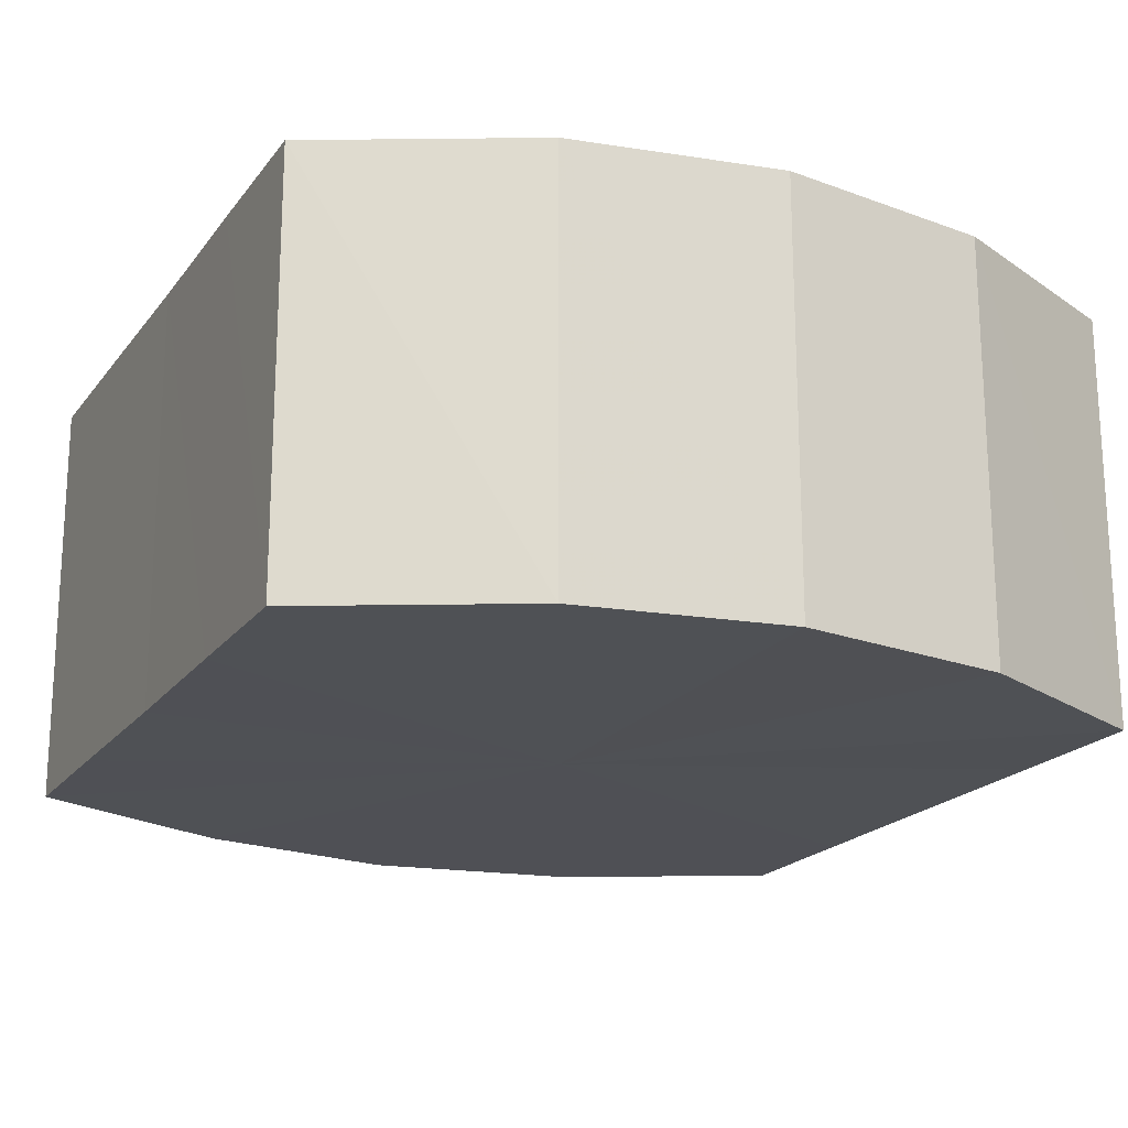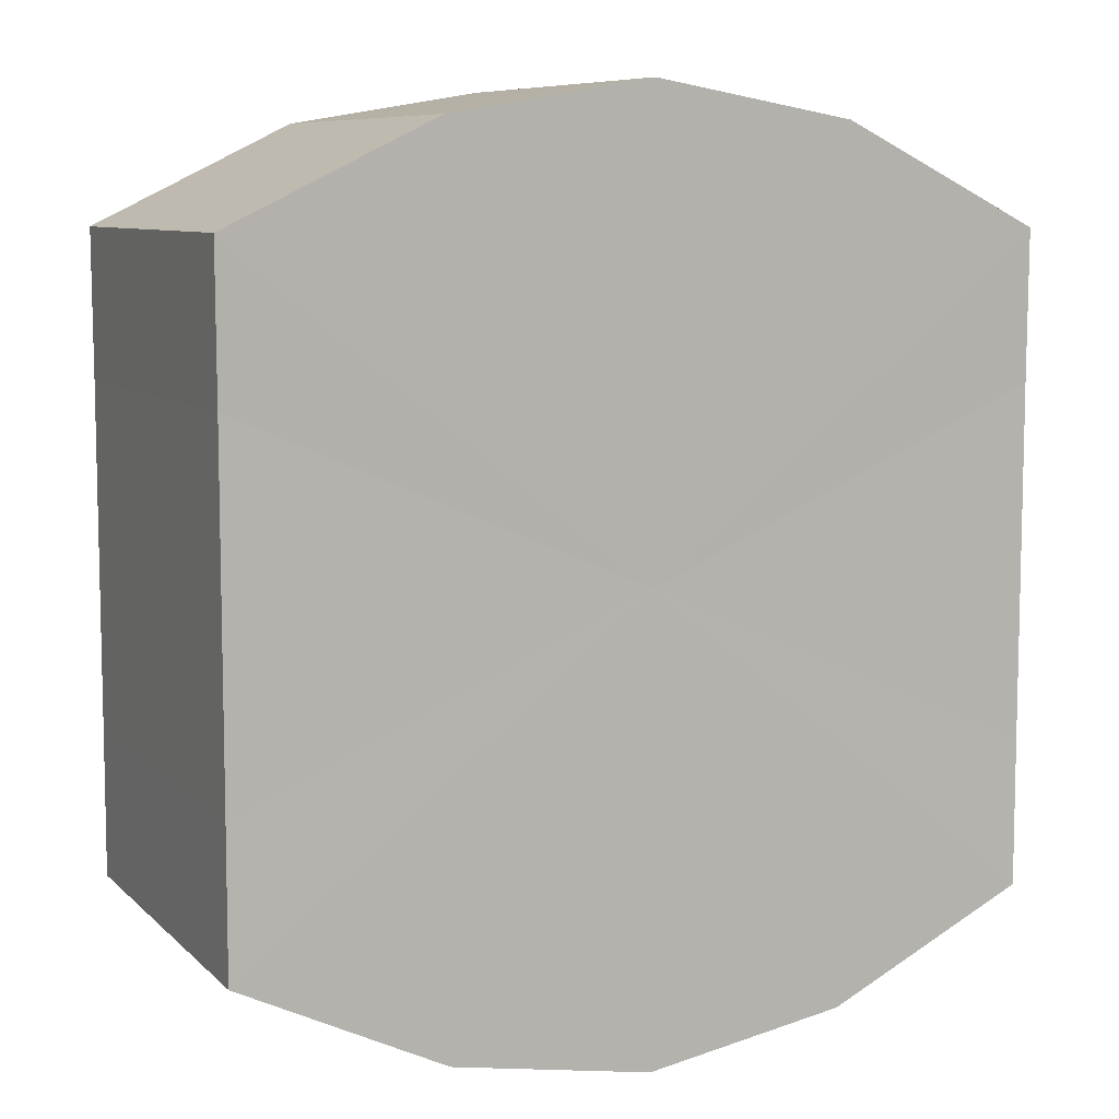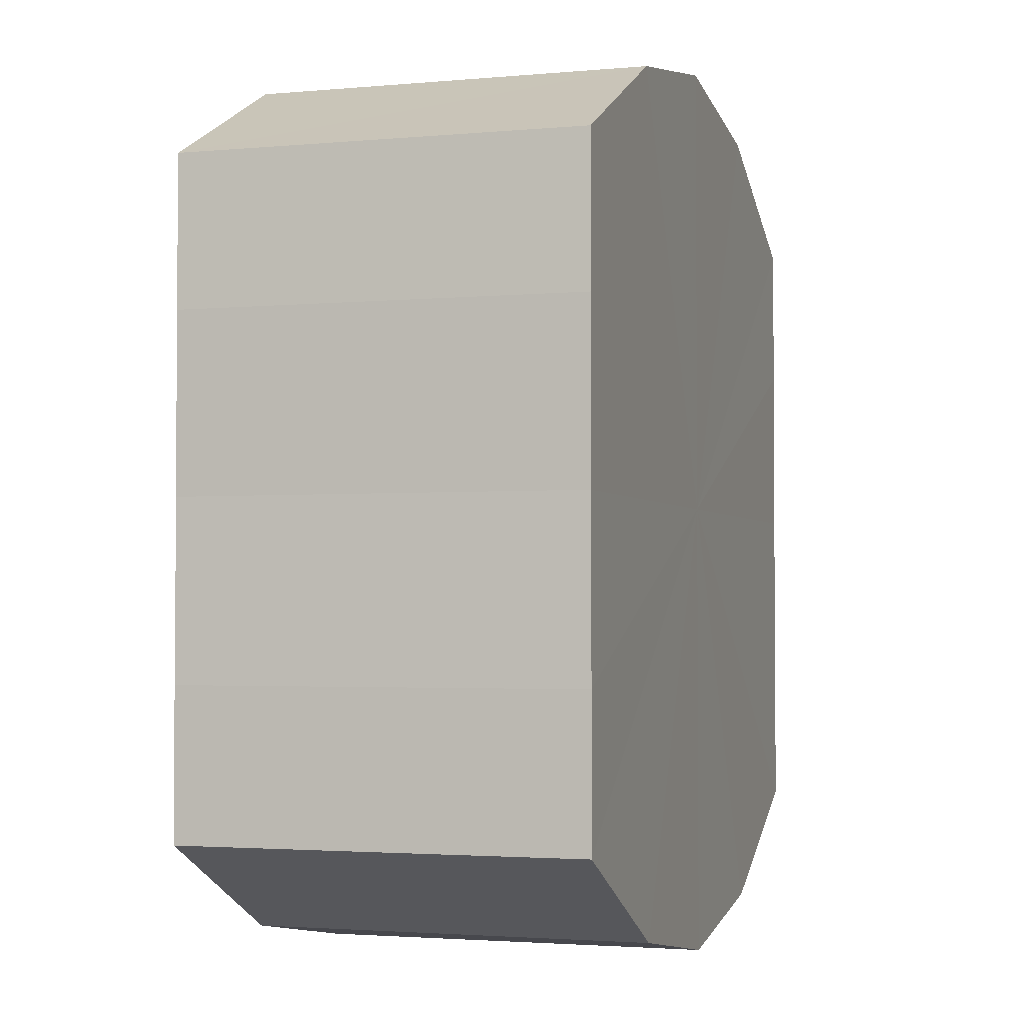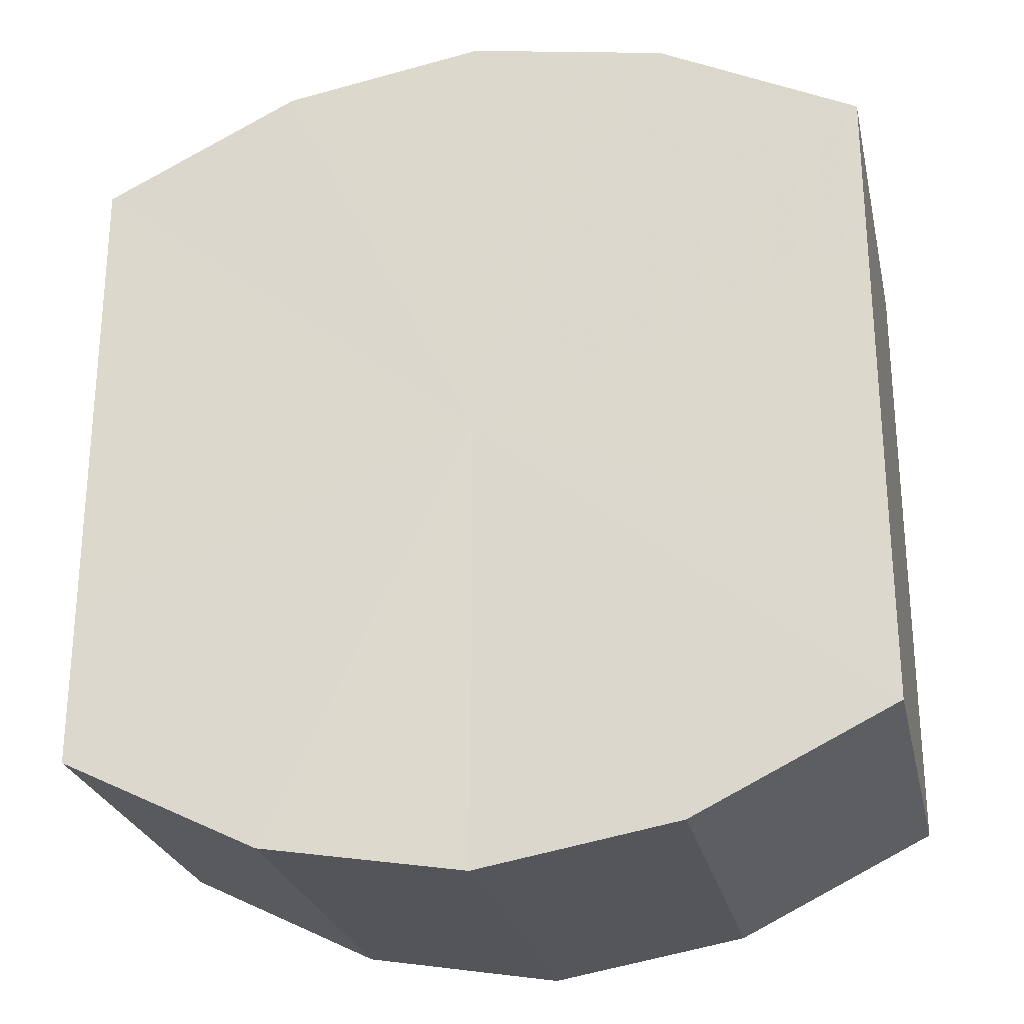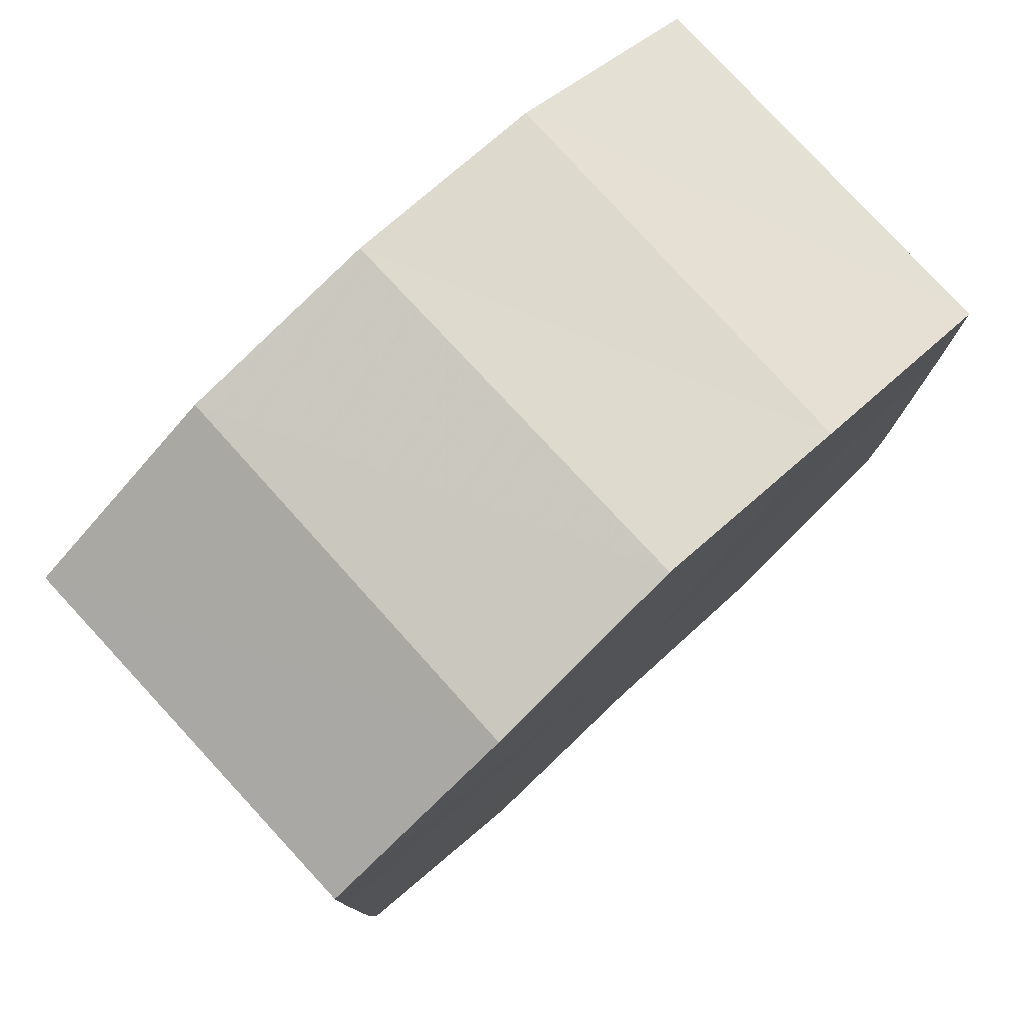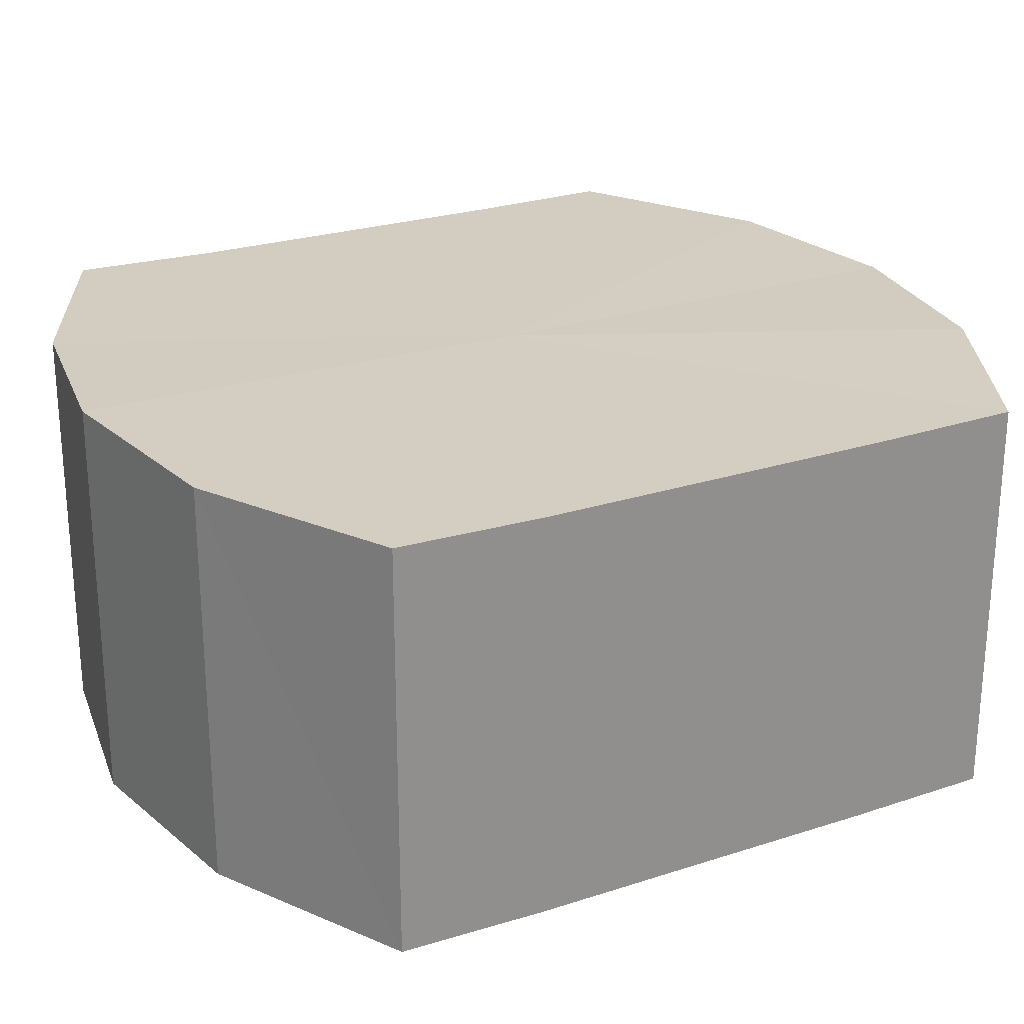
<metadata>
{"format":"obj","ext":"obj","renderer":"f3d","projection":"perspective","resolution":1024,"background":"white","views":[{"elev":-19.6,"azim":-25.5,"up":"+Y"},{"elev":8.3,"azim":155.3,"up":"+Z"},{"elev":-2.5,"azim":107.8,"up":"+Z"},{"elev":-25.8,"azim":-167.7,"up":"+Z"},{"elev":78.8,"azim":-42.7,"up":"+Z"},{"elev":24.8,"azim":-117.8,"up":"+Y"}]}
</metadata>
<code>
o 625
v 2215 1902 9.173
v 2215 1902 9.171
v 2215 1902 9.173
v 2215 1902 9.166
v 2215 1902 9.171
v 2215 1902 9.171
v 2215 1902 9.171
v 2215 1902 9.159
v 2215 1902 9.166
v 2215 1902 9.166
v 2215 1902 9.166
v 2215 1902 9.15
v 2215 1902 9.159
v 2215 1902 9.159
v 2215 1902 9.159
v 2215 1902 9.141
v 2215 1902 9.15
v 2215 1902 9.15
v 2215 1902 9.15
v 2215 1902 9.134
v 2215 1902 9.141
v 2215 1902 9.141
v 2215 1902 9.141
v 2215 1902 9.129
v 2215 1902 9.134
v 2215 1902 9.134
v 2215 1902 9.134
v 2215 1902 9.127
v 2215 1902 9.129
v 2215 1902 9.129
v 2215 1902 9.129
v 2215 1902 9.127
v 2215 1902 9.173
v 2215 1902 9.171
v 2215 1902 9.171
v 2215 1902 9.166
v 2215 1902 9.166
v 2215 1902 9.171
v 2215 1902 9.173
v 2215 1902 9.166
v 2215 1902 9.171
v 2215 1902 9.159
v 2215 1902 9.159
v 2215 1902 9.159
v 2215 1902 9.166
v 2215 1902 9.15
v 2215 1902 9.159
v 2215 1902 9.15
v 2215 1902 9.15
v 2215 1902 9.141
v 2215 1902 9.15
v 2215 1902 9.134
v 2215 1902 9.141
v 2215 1902 9.141
v 2215 1902 9.141
v 2215 1902 9.129
v 2215 1902 9.134
v 2215 1902 9.127
v 2215 1902 9.129
v 2215 1902 9.134
v 2215 1902 9.134
v 2215 1902 9.129
v 2215 1902 9.127
v 2215 1902 9.129
v 2215 1902 9.15
v 2215 1902 9.171
v 2215 1902 9.173
v 2215 1902 9.166
v 2215 1902 9.171
v 2215 1902 9.159
v 2215 1902 9.166
v 2215 1902 9.15
v 2215 1902 9.159
v 2215 1902 9.141
v 2215 1902 9.15
v 2215 1902 9.134
v 2215 1902 9.141
v 2215 1902 9.129
v 2215 1902 9.134
v 2215 1902 9.127
v 2215 1902 9.129
v 2215 1902 9.15
v 2215 1902 9.173
v 2215 1902 9.171
v 2215 1902 9.171
v 2215 1902 9.166
v 2215 1902 9.166
v 2215 1902 9.159
v 2215 1902 9.159
v 2215 1902 9.15
v 2215 1902 9.15
v 2215 1902 9.141
v 2215 1902 9.141
v 2215 1902 9.134
v 2215 1902 9.134
v 2215 1902 9.129
v 2215 1902 9.129
v 2215 1902 9.127
f 1 2 3
f 2 4 5
f 6 1 7
f 4 8 9
f 10 6 11
f 8 12 13
f 14 10 15
f 12 16 17
f 18 14 19
f 16 20 21
f 22 18 23
f 20 24 25
f 26 22 27
f 24 28 29
f 30 26 31
f 28 30 32
f 33 34 35
f 35 36 37
f 38 39 33
f 40 41 38
f 37 42 43
f 44 45 40
f 46 47 44
f 43 48 49
f 50 51 46
f 52 53 50
f 49 54 55
f 56 57 52
f 58 59 56
f 55 60 61
f 62 63 58
f 61 64 62
f 65 66 67
f 65 68 66
f 65 67 69
f 65 70 68
f 65 69 71
f 65 72 70
f 65 71 73
f 65 74 72
f 65 73 75
f 65 76 74
f 65 75 77
f 65 78 76
f 65 77 79
f 65 80 78
f 65 79 81
f 65 81 80
f 82 83 84
f 82 85 83
f 82 84 86
f 82 87 85
f 82 86 88
f 82 89 87
f 82 88 90
f 82 91 89
f 82 90 92
f 82 93 91
f 82 92 94
f 82 95 93
f 82 94 96
f 82 97 95
f 82 96 98
f 82 98 97

</code>
